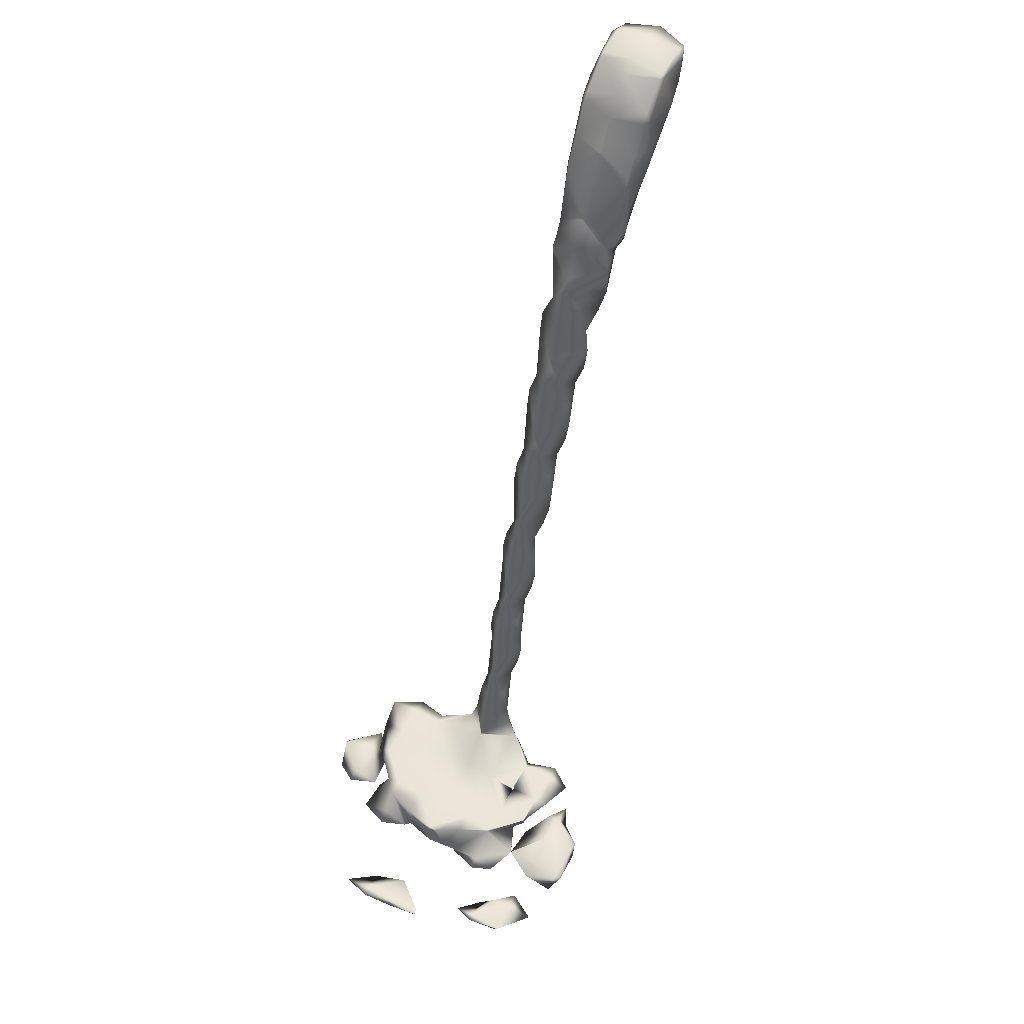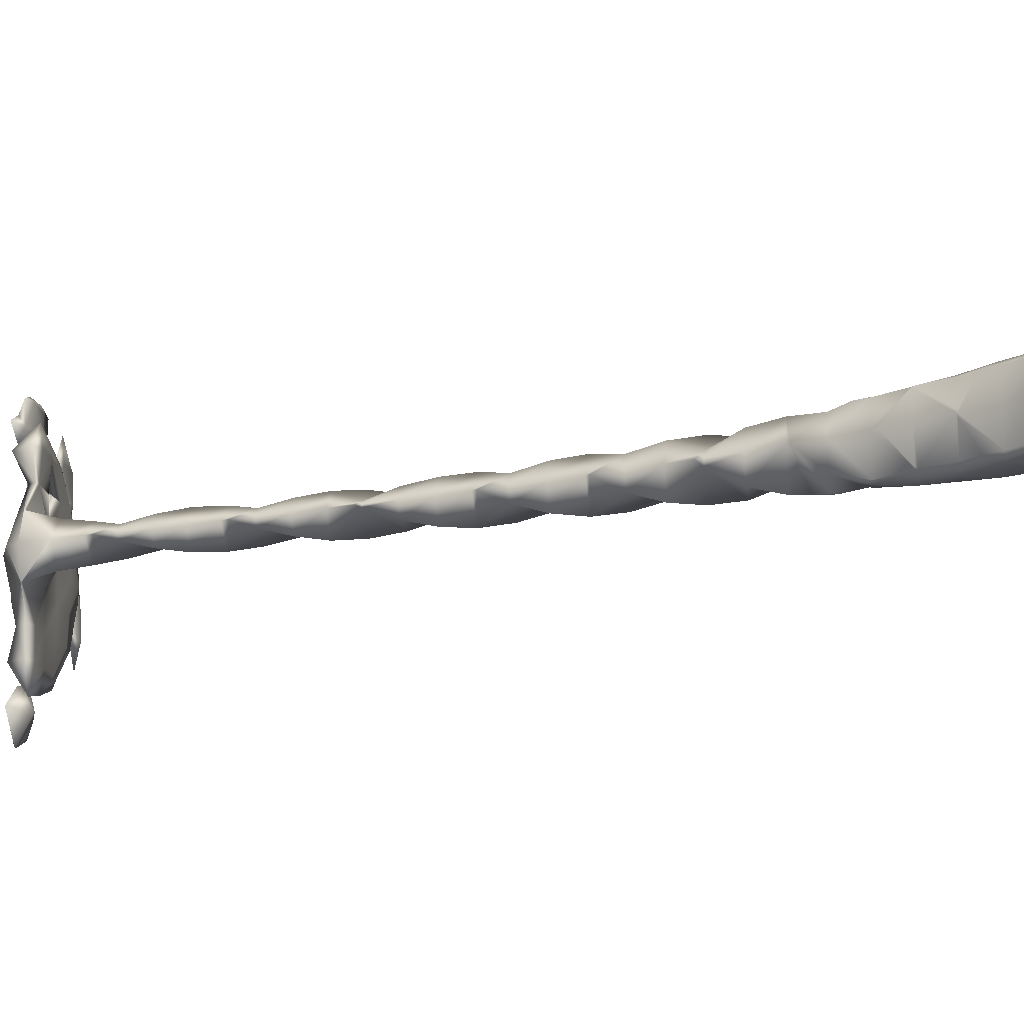
<metadata>
{"format":"obj","ext":"obj","renderer":"f3d","projection":"perspective","resolution":1024,"background":"white","views":[{"elev":56.6,"azim":119.1,"up":"+Z"},{"elev":-14.5,"azim":-81.4,"up":"+Y"}]}
</metadata>
<code>
v 1.639 2.325 2.55
v 1.65 2.315 2.55
v 1.65 2.325 2.535
v 1.613 2.325 2.625
v 1.65 2.309 2.625
v 1.65 2.325 2.639
v 1.622 2.4 2.55
v 1.65 2.4 2.511
v 1.583 2.4 2.625
v 1.65 2.4 2.651
v 1.639 2.475 2.55
v 1.65 2.475 2.535
v 1.614 2.475 2.625
v 1.65 2.475 2.639
v 1.65 2.485 2.55
v 1.65 2.49 2.625
v 1.702 2.325 2.475
v 1.725 2.311 2.475
v 1.725 2.325 2.439
v 1.725 2.296 2.55
v 1.725 2.318 2.625
v 1.725 2.325 2.631
v 1.724 2.4 2.4
v 1.725 2.394 2.4
v 1.725 2.4 2.397
v 1.678 2.4 2.475
v 1.725 2.4 2.642
v 1.725 2.406 2.4
v 1.702 2.475 2.475
v 1.725 2.475 2.439
v 1.725 2.475 2.63
v 1.725 2.489 2.475
v 1.725 2.504 2.55
v 1.725 2.481 2.625
v 1.76 2.325 2.4
v 1.8 2.31 2.4
v 1.8 2.325 2.33
v 1.8 2.304 2.475
v 1.8 2.314 2.55
v 1.738 2.325 2.625
v 1.8 2.325 2.57
v 1.77 2.4 2.325
v 1.8 2.328 2.325
v 1.8 2.4 2.264
v 1.761 2.4 2.625
v 1.8 2.4 2.594
v 1.8 2.472 2.325
v 1.76 2.475 2.4
v 1.8 2.475 2.33
v 1.736 2.475 2.625
v 1.8 2.475 2.57
v 1.8 2.49 2.4
v 1.8 2.496 2.475
v 1.8 2.486 2.55
v 1.861 2.325 2.25
v 1.875 2.32 2.25
v 1.875 2.325 2.22
v 1.807 2.325 2.325
v 1.875 2.315 2.325
v 1.875 2.319 2.4
v 1.848 2.325 2.475
v 1.875 2.325 2.424
v 1.814 2.325 2.55
v 1.846 2.4 2.175
v 1.875 2.344 2.175
v 1.875 2.4 2.109
v 1.808 2.4 2.25
v 1.875 2.393 2.475
v 1.831 2.4 2.55
v 1.875 2.4 2.477
v 1.875 2.456 2.175
v 1.861 2.475 2.25
v 1.875 2.475 2.22
v 1.806 2.475 2.325
v 1.847 2.475 2.475
v 1.875 2.406 2.475
v 1.875 2.475 2.423
v 1.813 2.475 2.55
v 1.875 2.48 2.25
v 1.875 2.485 2.325
v 1.875 2.481 2.4
v 1.941 2.325 2.175
v 1.95 2.324 2.175
v 1.95 2.325 2.141
v 1.916 2.325 2.25
v 1.95 2.325 2.19
v 1.903 2.325 2.325
v 1.884 2.325 2.4
v 1.944 2.4 1.95
v 1.95 2.386 1.95
v 1.95 2.4 1.933
v 1.914 2.4 2.025
v 1.95 2.344 2.025
v 1.879 2.4 2.1
v 1.95 2.327 2.1
v 1.95 2.337 2.25
v 1.948 2.4 2.325
v 1.95 2.4 2.321
v 1.911 2.4 2.4
v 1.876 2.4 2.475
v 1.95 2.414 1.95
v 1.95 2.455 2.025
v 1.95 2.473 2.1
v 1.94 2.475 2.175
v 1.95 2.475 2.139
v 1.916 2.475 2.25
v 1.95 2.463 2.25
v 1.95 2.475 2.191
v 1.902 2.475 2.325
v 1.883 2.475 2.4
v 1.95 2.476 2.175
v 1.953 2.325 2.175
v 2.002 2.4 1.8
v 2.025 2.363 1.8
v 2.025 2.4 1.732
v 1.973 2.4 1.875
v 2.025 2.341 1.875
v 2.025 2.333 1.95
v 2.025 2.339 2.025
v 2.025 2.367 2.1
v 2.01 2.4 2.175
v 2.025 2.4 2.139
v 1.978 2.4 2.25
v 2.025 2.437 1.8
v 2.025 2.459 1.875
v 2.025 2.467 1.95
v 2.025 2.46 2.025
v 2.025 2.433 2.1
v 1.953 2.475 2.175
v 2.08 2.4 1.575
v 2.1 2.37 1.575
v 2.1 2.4 1.51
v 2.054 2.4 1.65
v 2.1 2.349 1.65
v 2.028 2.4 1.725
v 2.1 2.339 1.725
v 2.1 2.345 1.8
v 2.1 2.365 1.875
v 2.095 2.4 1.95
v 2.1 2.4 1.935
v 2.067 2.4 2.025
v 2.039 2.4 2.1
v 2.1 2.43 1.575
v 2.1 2.451 1.65
v 2.1 2.461 1.725
v 2.1 2.455 1.8
v 2.1 2.435 1.875
v 2.171 2.4 1.275
v 2.175 2.393 1.275
v 2.175 2.4 1.261
v 2.149 2.4 1.35
v 2.175 2.366 1.35
v 2.127 2.4 1.425
v 2.175 2.35 1.425
v 2.104 2.4 1.5
v 2.175 2.344 1.5
v 2.175 2.352 1.575
v 2.175 2.371 1.65
v 2.17 2.4 1.725
v 2.175 2.4 1.708
v 2.144 2.4 1.8
v 2.119 2.4 1.875
v 2.175 2.406 1.275
v 2.175 2.433 1.35
v 2.175 2.449 1.425
v 2.175 2.455 1.5
v 2.175 2.448 1.575
v 2.175 2.429 1.65
v 2.236 2.4 1.05
v 2.25 2.38 1.05
v 2.25 2.4 0.9937
v 2.215 2.4 1.125
v 2.25 2.361 1.125
v 2.193 2.4 1.2
v 2.25 2.349 1.2
v 2.25 2.351 1.275
v 2.25 2.362 1.35
v 2.25 2.385 1.425
v 2.237 2.4 1.5
v 2.25 2.4 1.457
v 2.215 2.4 1.575
v 2.192 2.4 1.65
v 2.25 2.42 1.05
v 2.25 2.439 1.125
v 2.25 2.45 1.2
v 2.25 2.448 1.275
v 2.25 2.437 1.35
v 2.25 2.414 1.425
v 2.312 2.4 0.75
v 2.325 2.384 0.75
v 2.325 2.4 0.6954
v 2.293 2.4 0.825
v 2.325 2.366 0.825
v 2.274 2.4 0.9
v 2.325 2.355 0.9
v 2.256 2.4 0.975
v 2.325 2.353 0.975
v 2.325 2.362 1.05
v 2.325 2.379 1.125
v 2.319 2.4 1.2
v 2.325 2.4 1.182
v 2.3 2.4 1.275
v 2.279 2.4 1.35
v 2.259 2.4 1.425
v 2.325 2.418 0.75
v 2.325 2.437 0.825
v 2.325 2.448 0.9
v 2.325 2.448 0.975
v 2.325 2.438 1.05
v 2.325 2.421 1.125
v 2.399 2.325 0.525
v 2.4 2.322 0.525
v 2.4 2.325 0.5238
v 2.4 2.325 0.5273
v 2.37 2.4 0.525
v 2.4 2.4 0.4895
v 2.348 2.4 0.6
v 2.4 2.345 0.6
v 2.332 2.4 0.675
v 2.4 2.354 0.675
v 2.4 2.366 0.75
v 2.4 2.383 0.825
v 2.393 2.4 0.9
v 2.4 2.4 0.8773
v 2.377 2.4 0.975
v 2.358 2.4 1.05
v 2.34 2.4 1.125
v 2.399 2.475 0.525
v 2.4 2.475 0.5232
v 2.4 2.455 0.6
v 2.4 2.475 0.5284
v 2.4 2.446 0.675
v 2.4 2.435 0.75
v 2.4 2.418 0.825
v 2.4 2.48 0.525
v 2.433 2.175 0.525
v 2.475 2.102 0.525
v 2.475 2.175 0.4775
v 2.475 2.175 0.5361
v 2.446 2.25 0.525
v 2.475 2.25 0.4924
v 2.475 2.25 0.5338
v 2.475 2.325 0.4768
v 2.475 2.325 0.5503
v 2.475 2.4 0.458
v 2.472 2.4 0.6
v 2.475 2.4 0.597
v 2.45 2.4 0.675
v 2.431 2.4 0.75
v 2.413 2.4 0.825
v 2.475 2.475 0.48
v 2.475 2.475 0.547
v 2.458 2.55 0.525
v 2.475 2.55 0.5049
v 2.475 2.55 0.5285
v 2.435 2.625 0.525
v 2.475 2.625 0.4655
v 2.475 2.625 0.5324
v 2.475 2.683 0.525
v 2.55 2.118 0.525
v 2.55 2.175 0.4779
v 2.55 2.175 0.5318
v 2.55 2.25 0.4919
v 2.55 2.25 0.5286
v 2.55 2.325 0.4648
v 2.55 2.325 0.529
v 2.537 2.4 0.45
v 2.55 2.359 0.45
v 2.55 2.4 0.4492
v 2.55 2.4 0.5334
v 2.55 2.432 0.45
v 2.55 2.475 0.4843
v 2.55 2.475 0.527
v 2.547 2.55 0.525
v 2.55 2.545 0.525
v 2.55 2.552 0.525
v 2.55 2.625 0.4737
v 2.55 2.625 0.5288
v 2.502 2.7 0.45
v 2.55 2.666 0.45
v 2.55 2.7 0.4487
v 2.55 2.657 0.525
v 2.55 2.7 0.4667
v 2.55 2.725 0.45
v 2.622 2.025 0.45
v 2.625 2.024 0.45
v 2.625 2.025 0.4498
v 2.625 2.025 0.4508
v 2.551 2.1 0.45
v 2.625 2.1 0.4458
v 2.625 2.1 0.4897
v 2.625 2.156 0.45
v 2.625 2.143 0.525
v 2.625 2.175 0.4745
v 2.625 2.175 0.5283
v 2.618 2.25 0.45
v 2.625 2.235 0.45
v 2.625 2.25 0.4497
v 2.625 2.25 0.5285
v 2.557 2.325 0.45
v 2.625 2.325 0.4447
v 2.625 2.325 0.5293
v 2.625 2.4 0.4463
v 2.625 2.4 0.5261
v 2.561 2.475 0.45
v 2.625 2.475 0.4443
v 2.625 2.475 0.5287
v 2.613 2.55 0.45
v 2.625 2.55 0.4494
v 2.556 2.55 0.525
v 2.625 2.55 0.5262
v 2.625 2.592 0.45
v 2.625 2.625 0.5076
v 2.625 2.625 0.5252
v 2.625 2.632 0.45
v 2.625 2.7 0.4451
v 2.625 2.627 0.525
v 2.625 2.7 0.4827
v 2.587 2.775 0.45
v 2.625 2.775 0.4471
v 2.625 2.775 0.4583
v 2.625 2.787 0.45
v 2.635 2.025 0.45
v 2.7 2.051 0.45
v 2.7 2.1 0.4471
v 2.7 2.1 0.464
v 2.7 2.166 0.45
v 2.655 2.175 0.525
v 2.7 2.183 0.45
v 2.7 2.25 0.4467
v 2.7 2.217 0.525
v 2.7 2.25 0.5288
v 2.7 2.325 0.4465
v 2.7 2.325 0.5314
v 2.7 2.4 0.4466
v 2.7 2.4 0.5328
v 2.7 2.475 0.4455
v 2.7 2.475 0.5302
v 2.7 2.55 0.4457
v 2.7 2.55 0.5258
v 2.699 2.625 0.45
v 2.7 2.625 0.45
v 2.626 2.625 0.525
v 2.7 2.556 0.525
v 2.7 2.625 0.4501
v 2.7 2.7 0.4467
v 2.7 2.7 0.4624
v 2.7 2.775 0.4484
v 2.7 2.775 0.4539
v 2.7 2.789 0.45
v 2.728 2.1 0.45
v 2.775 2.18 0.45
v 2.775 2.25 0.4465
v 2.734 2.25 0.525
v 2.775 2.25 0.4849
v 2.762 2.325 0.45
v 2.775 2.312 0.45
v 2.76 2.325 0.525
v 2.775 2.38 0.45
v 2.775 2.4 0.4497
v 2.775 2.36 0.525
v 2.775 2.4 0.5269
v 2.772 2.475 0.45
v 2.775 2.445 0.45
v 2.741 2.475 0.525
v 2.775 2.422 0.525
v 2.775 2.48 0.45
v 2.775 2.55 0.4469
v 2.705 2.55 0.525
v 2.775 2.55 0.4683
v 2.7 2.625 0.45
v 2.775 2.6 0.45
v 2.743 2.7 0.45
v 2.748 2.775 0.45
v 2.8 2.25 0.45
v 2.779 2.4 0.45
v 2.781 2.4 0.525
v 2.797 2.55 0.45
v 2.812 2.7 0.45
v 2.85 2.658 0.45
v 2.85 2.7 0.4472
v 2.85 2.7 0.4554
v 2.85 2.767 0.45
v 2.877 2.625 0.45
v 2.925 2.576 0.45
v 2.925 2.625 0.4462
v 2.925 2.625 0.4573
v 2.925 2.7 0.4487
v 2.925 2.7 0.4525
v 2.925 2.705 0.45
v 2.951 2.325 0.45
v 3 2.257 0.45
v 3 2.325 0.4436
v 3 2.325 0.4632
v 2.925 2.4 0.45
v 3 2.4 0.4453
v 3 2.4 0.4596
v 2.986 2.475 0.45
v 3 2.475 0.4496
v 3 2.475 0.4508
v 3 2.479 0.45
v 2.939 2.625 0.45
v 2.928 2.7 0.45
v 3.017 2.325 0.45
v 3.011 2.4 0.45
v 3.001 2.475 0.45
f 3 1 2
f 2 4 5
f 1 4 2
f 5 4 6
f 8 1 3
f 7 1 8
f 1 7 4
f 4 7 9
f 6 9 10
f 4 9 6
f 12 7 8
f 11 7 12
f 7 11 9
f 9 11 13
f 10 13 14
f 9 13 10
f 12 15 11
f 11 16 13
f 15 16 11
f 13 16 14
f 19 17 18
f 3 18 17
f 3 2 18
f 2 20 18
f 20 2 21
f 2 5 21
f 5 22 21
f 6 22 5
f 25 23 24
f 24 17 19
f 24 23 17
f 23 26 17
f 17 26 8
f 3 17 8
f 22 6 27
f 27 6 10
f 25 28 23
f 30 23 28
f 30 29 23
f 29 26 23
f 26 29 12
f 8 26 12
f 27 10 31
f 31 10 14
f 30 32 29
f 29 15 12
f 29 32 15
f 32 33 15
f 33 34 15
f 15 34 16
f 34 14 16
f 31 14 34
f 37 35 36
f 19 36 35
f 19 18 36
f 18 38 36
f 38 18 39
f 18 20 39
f 41 21 40
f 41 39 21
f 39 20 21
f 21 22 40
f 44 42 43
f 35 25 24
f 37 25 35
f 37 42 25
f 37 43 42
f 35 24 19
f 46 41 40
f 45 46 40
f 40 27 45
f 22 27 40
f 44 47 42
f 49 48 28
f 47 49 28
f 47 28 25
f 47 25 42
f 28 48 30
f 51 46 45
f 50 51 45
f 45 31 50
f 27 31 45
f 49 52 48
f 48 32 30
f 48 52 32
f 52 53 32
f 53 54 32
f 32 54 33
f 50 54 51
f 50 34 54
f 34 33 54
f 50 31 34
f 57 55 56
f 56 58 59
f 55 58 56
f 37 59 58
f 37 36 59
f 36 60 59
f 62 38 61
f 62 60 38
f 60 36 38
f 39 61 38
f 63 61 39
f 39 41 63
f 66 64 65
f 65 55 57
f 65 64 55
f 64 67 55
f 44 43 58
f 44 58 67
f 67 58 55
f 58 43 37
f 62 61 68
f 70 68 61
f 70 61 69
f 69 61 63
f 63 46 69
f 41 46 63
f 66 71 64
f 73 64 71
f 73 72 64
f 72 67 64
f 47 44 67
f 47 67 74
f 74 67 72
f 47 74 49
f 77 76 75
f 76 70 69
f 76 69 75
f 75 69 78
f 69 51 78
f 46 51 69
f 73 79 72
f 72 80 74
f 79 80 72
f 74 52 49
f 74 80 52
f 80 81 52
f 75 81 77
f 75 53 81
f 53 52 81
f 78 53 75
f 54 53 78
f 78 51 54
f 84 82 83
f 86 83 82
f 85 57 56
f 59 85 56
f 87 85 59
f 60 87 59
f 88 87 60
f 60 62 88
f 91 89 90
f 90 92 93
f 89 92 90
f 93 94 95
f 92 94 93
f 82 66 65
f 84 66 82
f 84 94 66
f 84 95 94
f 57 85 96
f 57 96 65
f 86 82 96
f 82 65 96
f 98 96 85
f 98 85 97
f 97 85 87
f 87 88 97
f 88 99 97
f 68 88 62
f 68 100 88
f 100 99 88
f 68 70 100
f 91 101 89
f 89 102 92
f 101 102 89
f 92 103 94
f 102 103 92
f 105 104 71
f 103 105 71
f 103 71 66
f 103 66 94
f 106 73 71
f 106 71 107
f 104 108 71
f 108 107 71
f 107 98 97
f 107 97 106
f 106 97 109
f 97 99 109
f 99 110 109
f 77 100 76
f 77 110 100
f 110 99 100
f 100 70 76
f 105 111 104
f 104 111 108
f 73 106 79
f 109 79 106
f 80 79 109
f 110 80 109
f 81 80 110
f 110 77 81
f 83 112 84
f 83 86 112
f 115 113 114
f 114 116 117
f 113 116 114
f 91 117 116
f 91 90 117
f 90 118 117
f 118 90 119
f 90 93 119
f 119 93 120
f 93 95 120
f 84 120 95
f 84 121 120
f 84 112 121
f 121 122 120
f 96 112 86
f 96 123 112
f 123 121 112
f 96 98 123
f 115 124 113
f 113 125 116
f 124 125 113
f 116 101 91
f 116 125 101
f 125 126 101
f 126 127 101
f 101 127 102
f 127 128 102
f 102 128 103
f 122 121 129
f 122 129 103
f 122 103 128
f 105 103 129
f 108 123 107
f 108 129 123
f 129 121 123
f 123 98 107
f 129 111 105
f 129 108 111
f 132 130 131
f 131 133 134
f 130 133 131
f 134 135 136
f 133 135 134
f 115 136 135
f 115 114 136
f 114 137 136
f 137 114 138
f 114 117 138
f 140 118 139
f 140 138 118
f 138 117 118
f 119 139 118
f 141 139 119
f 120 141 119
f 142 141 120
f 120 122 142
f 132 143 130
f 130 144 133
f 143 144 130
f 133 145 135
f 144 145 133
f 135 124 115
f 135 145 124
f 145 146 124
f 146 147 124
f 124 147 125
f 139 147 140
f 139 126 147
f 126 125 147
f 141 126 139
f 127 126 141
f 142 127 141
f 128 127 142
f 142 122 128
f 150 148 149
f 149 151 152
f 148 151 149
f 152 153 154
f 151 153 152
f 154 155 156
f 153 155 154
f 132 156 155
f 132 131 156
f 131 157 156
f 157 131 158
f 131 134 158
f 160 136 159
f 160 158 136
f 158 134 136
f 137 159 136
f 161 159 137
f 138 161 137
f 162 161 138
f 138 140 162
f 150 163 148
f 148 164 151
f 163 164 148
f 151 165 153
f 164 165 151
f 153 166 155
f 165 166 153
f 155 143 132
f 155 166 143
f 166 167 143
f 167 168 143
f 143 168 144
f 159 168 160
f 159 145 168
f 145 144 168
f 161 145 159
f 146 145 161
f 162 146 161
f 147 146 162
f 162 140 147
f 171 169 170
f 170 172 173
f 169 172 170
f 173 174 175
f 172 174 173
f 150 175 174
f 150 149 175
f 149 176 175
f 176 149 177
f 149 152 177
f 177 152 178
f 152 154 178
f 180 156 179
f 180 178 156
f 178 154 156
f 157 179 156
f 181 179 157
f 158 181 157
f 182 181 158
f 158 160 182
f 171 183 169
f 169 184 172
f 183 184 169
f 172 185 174
f 184 185 172
f 174 163 150
f 174 185 163
f 185 186 163
f 186 187 163
f 163 187 164
f 187 188 164
f 164 188 165
f 179 188 180
f 179 166 188
f 166 165 188
f 181 166 179
f 167 166 181
f 182 167 181
f 168 167 182
f 182 160 168
f 191 189 190
f 190 192 193
f 189 192 190
f 193 194 195
f 192 194 193
f 195 196 197
f 194 196 195
f 171 197 196
f 171 170 197
f 170 198 197
f 198 170 199
f 170 173 199
f 201 175 200
f 201 199 175
f 199 173 175
f 176 200 175
f 202 200 176
f 177 202 176
f 203 202 177
f 178 203 177
f 204 203 178
f 178 180 204
f 191 205 189
f 189 206 192
f 205 206 189
f 192 207 194
f 206 207 192
f 194 208 196
f 207 208 194
f 196 183 171
f 196 208 183
f 208 209 183
f 209 210 183
f 183 210 184
f 200 210 201
f 200 185 210
f 185 184 210
f 202 185 200
f 186 185 202
f 203 186 202
f 187 186 203
f 204 187 203
f 188 187 204
f 204 180 188
f 213 211 212
f 212 211 214
f 216 211 213
f 215 211 216
f 214 217 218
f 214 211 217
f 211 215 217
f 218 219 220
f 217 219 218
f 191 220 219
f 191 190 220
f 190 221 220
f 221 190 222
f 190 193 222
f 224 195 223
f 224 222 195
f 222 193 195
f 197 223 195
f 225 223 197
f 198 225 197
f 226 225 198
f 199 226 198
f 227 226 199
f 199 201 227
f 229 215 216
f 228 215 229
f 230 228 231
f 230 217 228
f 217 215 228
f 217 232 219
f 230 232 217
f 219 205 191
f 219 232 205
f 232 233 205
f 233 234 205
f 205 234 206
f 223 234 224
f 223 207 234
f 207 206 234
f 225 207 223
f 208 207 225
f 226 208 225
f 209 208 226
f 227 209 226
f 210 209 227
f 227 201 210
f 229 235 228
f 228 235 231
f 238 236 237
f 237 236 239
f 241 236 238
f 240 236 241
f 239 240 242
f 236 240 239
f 240 213 212
f 240 241 213
f 241 243 213
f 212 242 240
f 212 214 242
f 214 244 242
f 243 245 213
f 245 216 213
f 218 246 247
f 218 247 214
f 214 247 244
f 220 246 218
f 248 246 220
f 221 248 220
f 249 248 221
f 222 249 221
f 250 249 222
f 222 224 250
f 245 251 216
f 251 229 216
f 246 230 231
f 246 231 247
f 247 231 252
f 248 230 246
f 232 230 248
f 249 232 248
f 233 232 249
f 250 233 249
f 234 233 250
f 250 224 234
f 235 254 253
f 235 229 254
f 229 251 254
f 253 231 235
f 253 255 231
f 255 252 231
f 257 253 254
f 256 253 257
f 255 256 258
f 253 256 255
f 257 259 256
f 256 259 258
f 238 260 261
f 237 260 238
f 237 262 260
f 239 262 237
f 261 263 238
f 263 241 238
f 262 239 264
f 264 239 242
f 263 265 241
f 265 243 241
f 264 242 266
f 266 242 244
f 269 267 268
f 268 267 245
f 268 245 265
f 265 245 243
f 266 244 270
f 270 244 247
f 269 271 267
f 267 271 272
f 267 272 245
f 245 272 251
f 270 247 273
f 273 247 252
f 274 272 275
f 274 254 272
f 254 251 272
f 275 255 274
f 275 273 255
f 273 252 255
f 276 254 274
f 276 277 254
f 277 257 254
f 274 278 276
f 274 255 278
f 255 258 278
f 281 279 280
f 277 259 257
f 277 282 259
f 283 280 279
f 282 258 259
f 278 258 282
f 281 284 279
f 279 284 283
f 287 285 286
f 286 285 288
f 290 285 287
f 289 285 290
f 288 289 291
f 285 289 288
f 290 292 289
f 293 261 260
f 293 294 261
f 292 291 289
f 260 295 293
f 262 295 260
f 298 296 297
f 297 296 263
f 297 263 294
f 294 263 261
f 295 262 299
f 299 262 264
f 301 296 298
f 300 296 301
f 296 300 265
f 263 296 265
f 299 264 302
f 302 264 266
f 300 269 268
f 300 301 269
f 301 303 269
f 300 268 265
f 302 266 304
f 304 266 270
f 271 306 305
f 271 269 306
f 269 303 306
f 271 305 272
f 304 270 307
f 307 270 273
f 309 305 306
f 308 305 309
f 275 272 305
f 275 305 310
f 310 305 308
f 310 273 275
f 310 311 273
f 311 307 273
f 309 312 308
f 312 313 277
f 312 277 310
f 312 310 308
f 276 310 277
f 276 311 310
f 276 278 311
f 278 314 311
f 281 315 316
f 280 315 281
f 313 317 277
f 277 317 282
f 318 315 280
f 318 280 283
f 317 278 282
f 314 278 317
f 284 320 319
f 284 281 320
f 281 316 320
f 319 283 284
f 319 321 283
f 321 318 283
f 320 322 319
f 319 322 321
f 286 323 287
f 286 288 323
f 324 287 323
f 324 325 287
f 325 290 287
f 323 326 324
f 323 288 326
f 288 291 326
f 325 292 290
f 327 292 325
f 291 327 326
f 291 292 327
f 294 293 328
f 293 295 328
f 298 329 330
f 297 329 298
f 294 328 331
f 294 331 297
f 297 331 329
f 328 332 331
f 328 295 332
f 295 299 332
f 330 333 298
f 333 301 298
f 332 299 334
f 334 299 302
f 333 335 301
f 335 303 301
f 334 302 336
f 336 302 304
f 335 337 303
f 337 306 303
f 336 304 338
f 338 304 307
f 337 339 306
f 339 309 306
f 338 307 340
f 340 307 311
f 312 342 341
f 312 309 342
f 309 339 342
f 343 313 312
f 343 312 344
f 341 345 312
f 345 344 312
f 344 314 343
f 344 340 314
f 340 311 314
f 341 316 315
f 341 342 316
f 342 346 316
f 343 317 313
f 345 341 318
f 345 318 347
f 318 341 315
f 343 314 317
f 346 348 316
f 348 320 316
f 347 318 349
f 349 318 321
f 348 322 320
f 350 322 348
f 350 321 322
f 349 321 350
f 324 351 325
f 324 326 351
f 351 327 325
f 351 326 327
f 330 352 353
f 329 352 330
f 355 331 354
f 355 352 331
f 352 329 331
f 331 332 354
f 356 353 357
f 356 333 353
f 333 330 353
f 357 355 354
f 357 354 356
f 356 354 358
f 354 334 358
f 332 334 354
f 359 333 356
f 359 360 333
f 360 335 333
f 356 358 361
f 359 356 361
f 358 362 361
f 358 334 362
f 334 336 362
f 363 360 364
f 363 337 360
f 337 335 360
f 364 366 365
f 363 364 365
f 366 338 365
f 366 362 338
f 362 336 338
f 367 337 363
f 367 368 337
f 368 339 337
f 370 367 363
f 370 363 369
f 369 363 365
f 365 340 369
f 338 340 365
f 371 368 372
f 371 342 368
f 342 339 368
f 369 344 345
f 370 369 345
f 370 345 371
f 370 371 372
f 369 340 344
f 373 342 371
f 346 342 373
f 371 347 373
f 345 347 371
f 374 346 373
f 348 346 374
f 373 349 374
f 347 349 373
f 374 350 348
f 374 349 350
f 352 375 353
f 352 355 375
f 375 357 353
f 375 355 357
f 359 376 360
f 361 376 359
f 377 376 361
f 361 362 377
f 376 364 360
f 377 364 376
f 366 364 377
f 377 362 366
f 367 378 368
f 367 370 378
f 378 372 368
f 378 370 372
f 381 379 380
f 380 379 382
f 381 383 379
f 379 383 382
f 386 384 385
f 385 384 387
f 384 381 380
f 384 386 381
f 386 388 381
f 380 387 384
f 380 382 387
f 382 389 387
f 388 383 381
f 390 383 388
f 390 382 383
f 389 382 390
f 393 391 392
f 392 391 394
f 396 391 393
f 395 391 396
f 394 395 397
f 391 395 394
f 399 395 396
f 398 395 399
f 397 398 400
f 395 398 397
f 399 401 398
f 398 401 400
f 385 402 386
f 385 387 402
f 403 386 402
f 388 386 403
f 402 389 403
f 387 389 402
f 403 390 388
f 403 389 390
f 392 404 393
f 392 394 404
f 405 393 404
f 396 393 405
f 404 397 405
f 394 397 404
f 406 396 405
f 399 396 406
f 405 400 406
f 397 400 405
f 406 401 399
f 406 400 401

</code>
